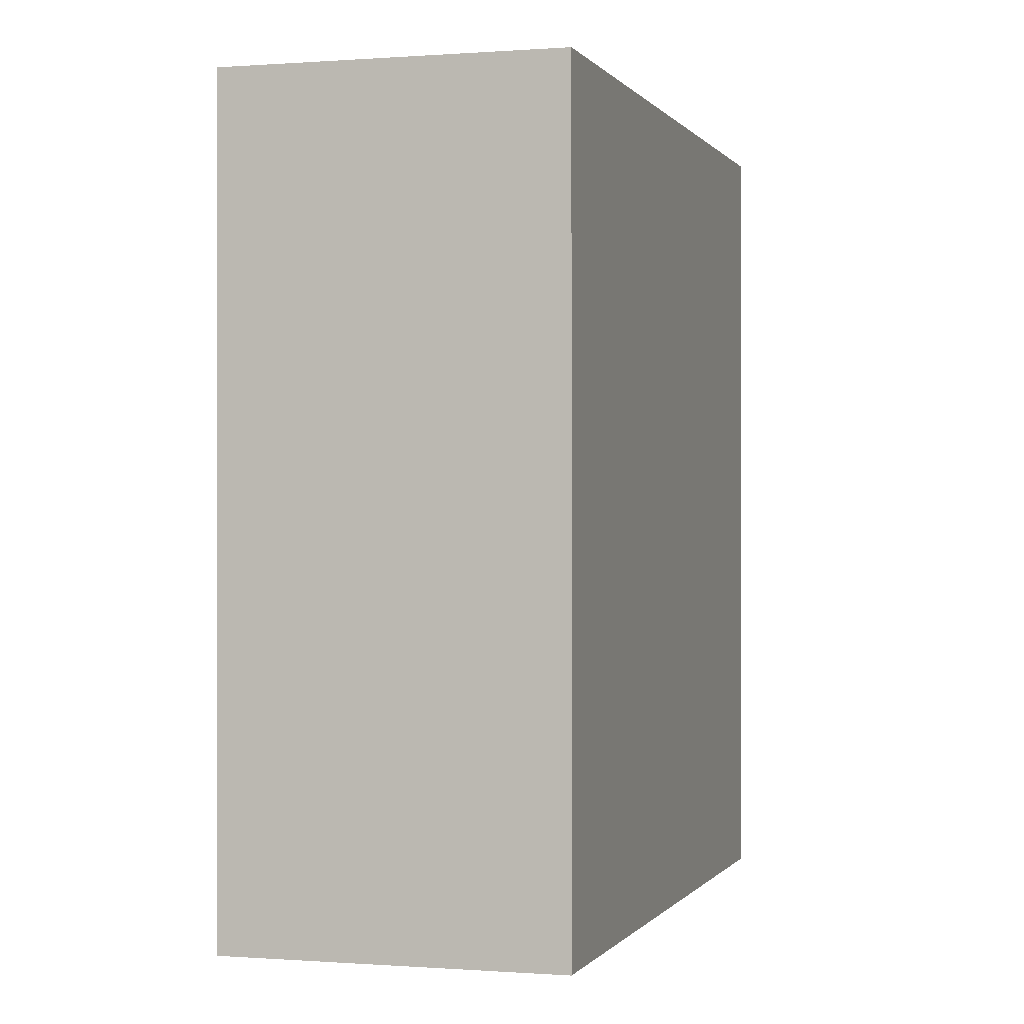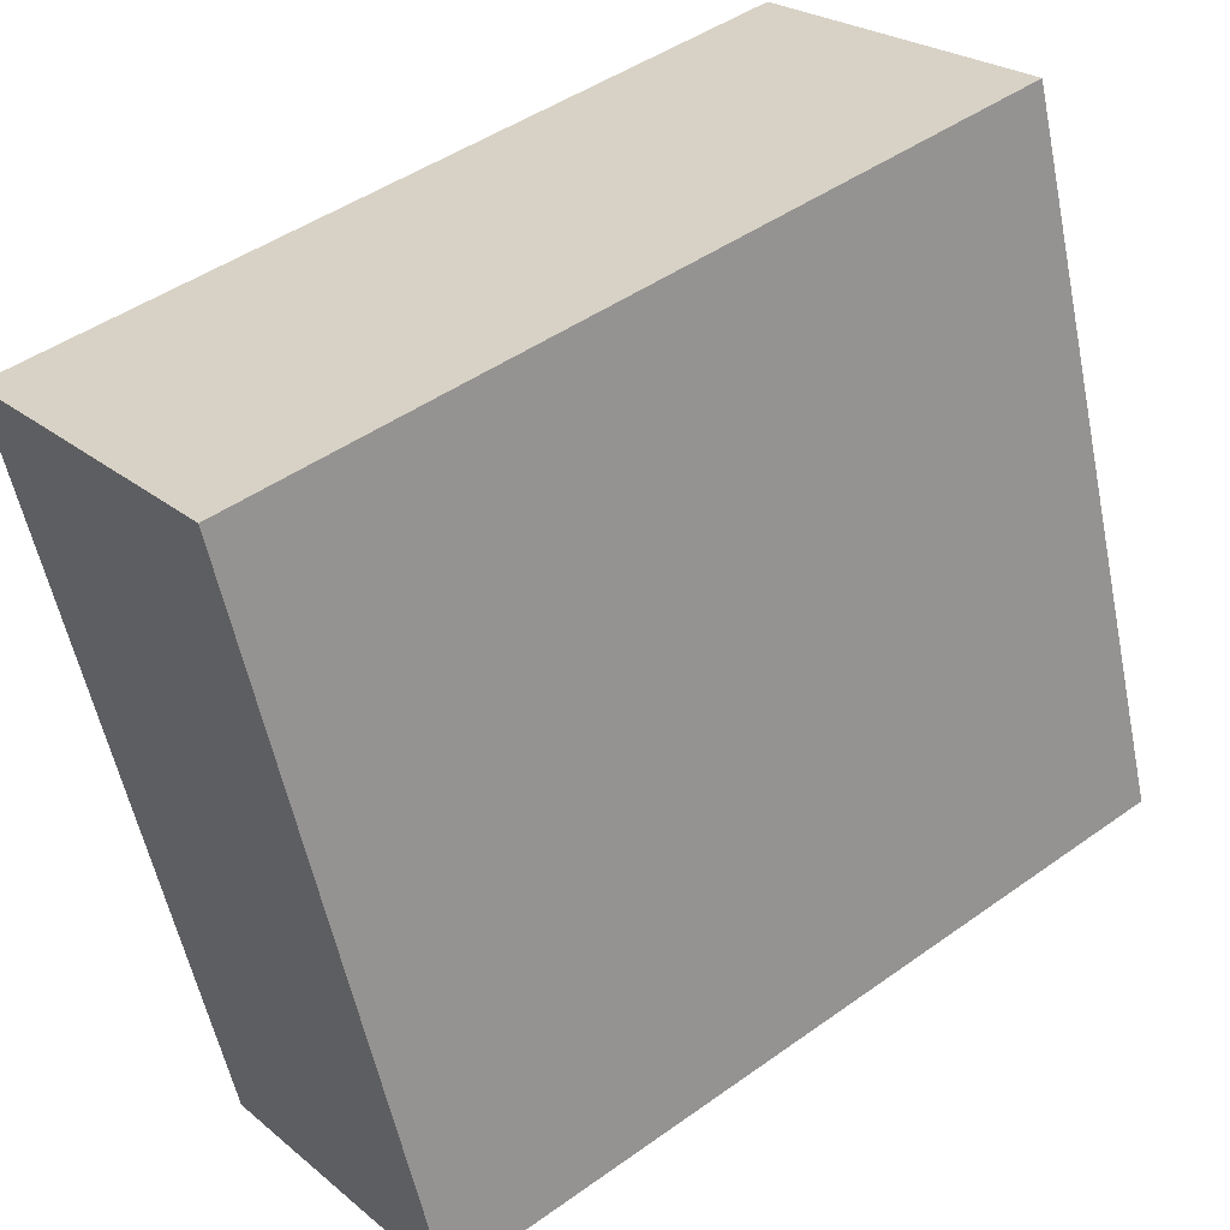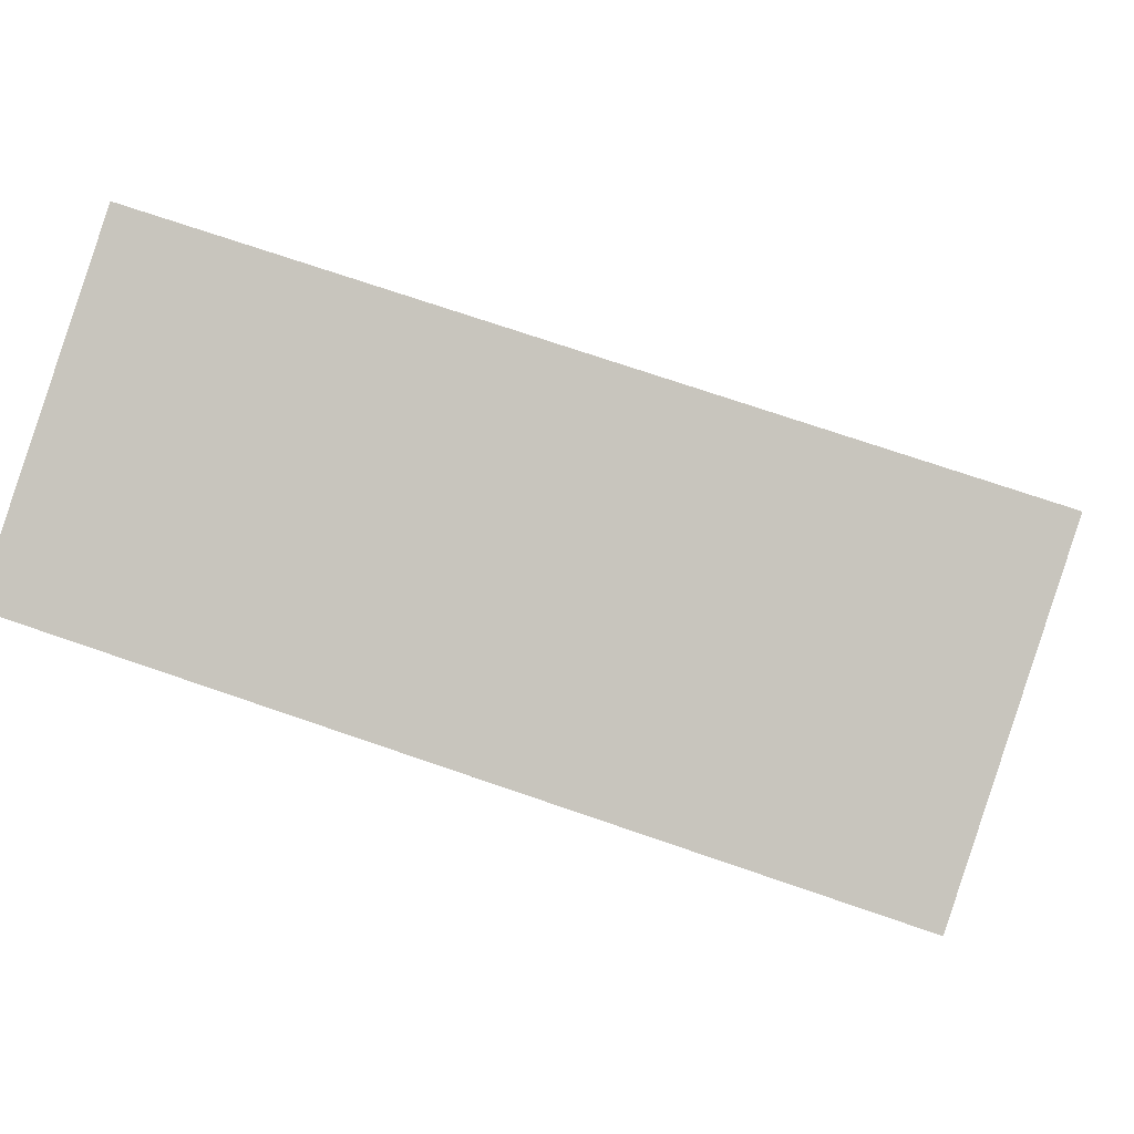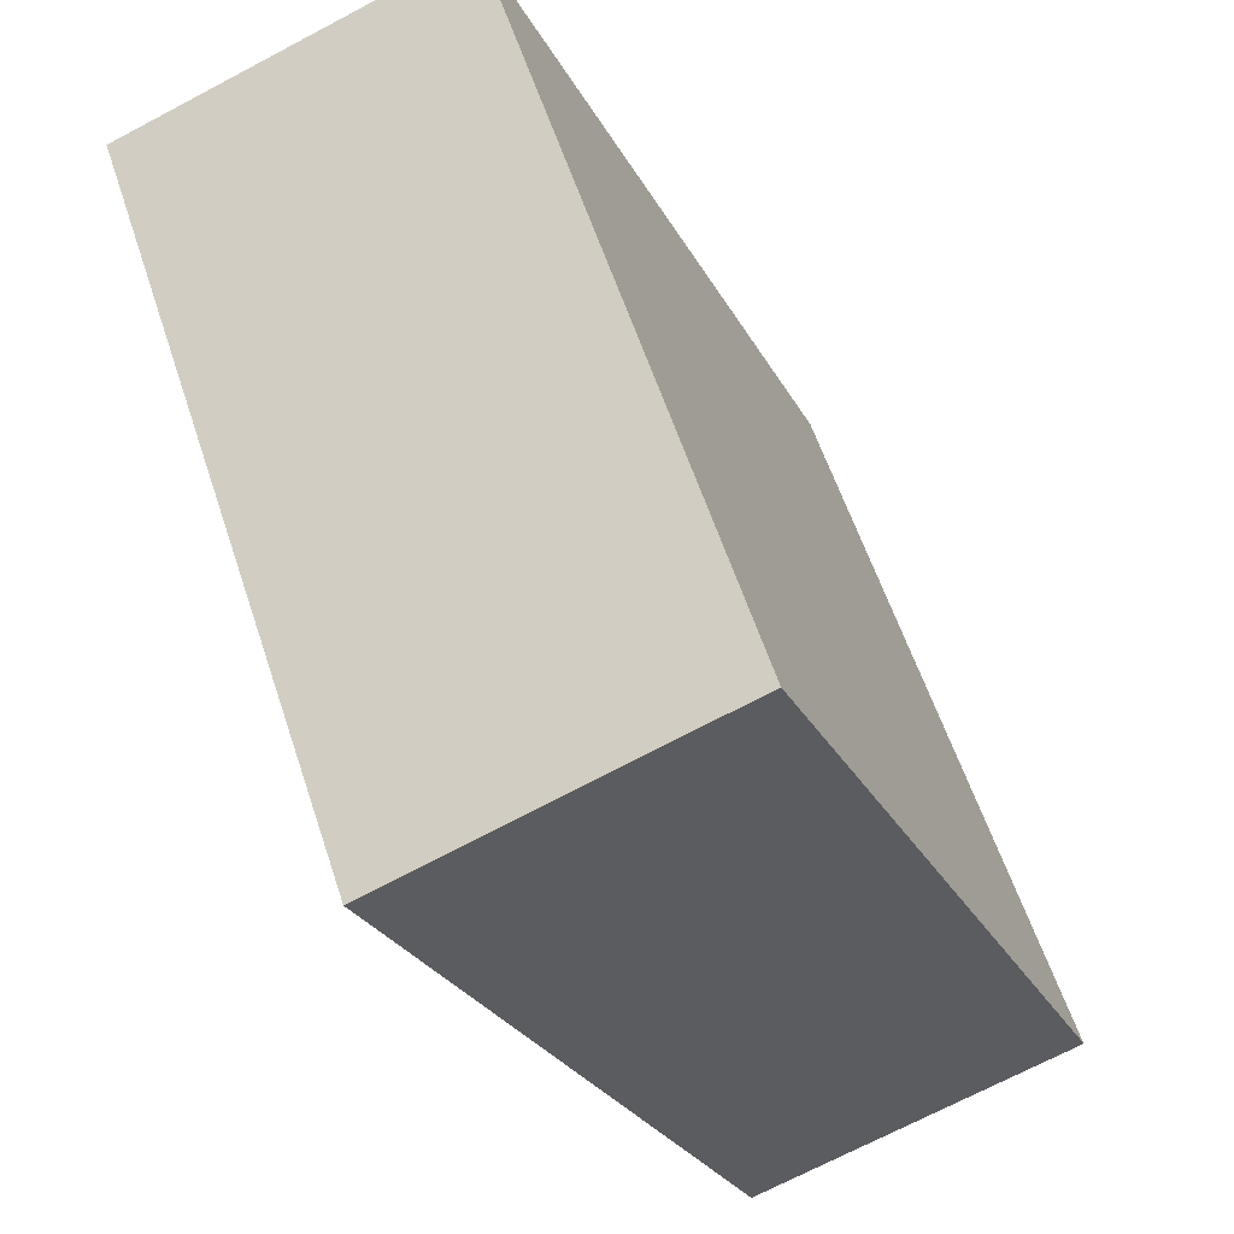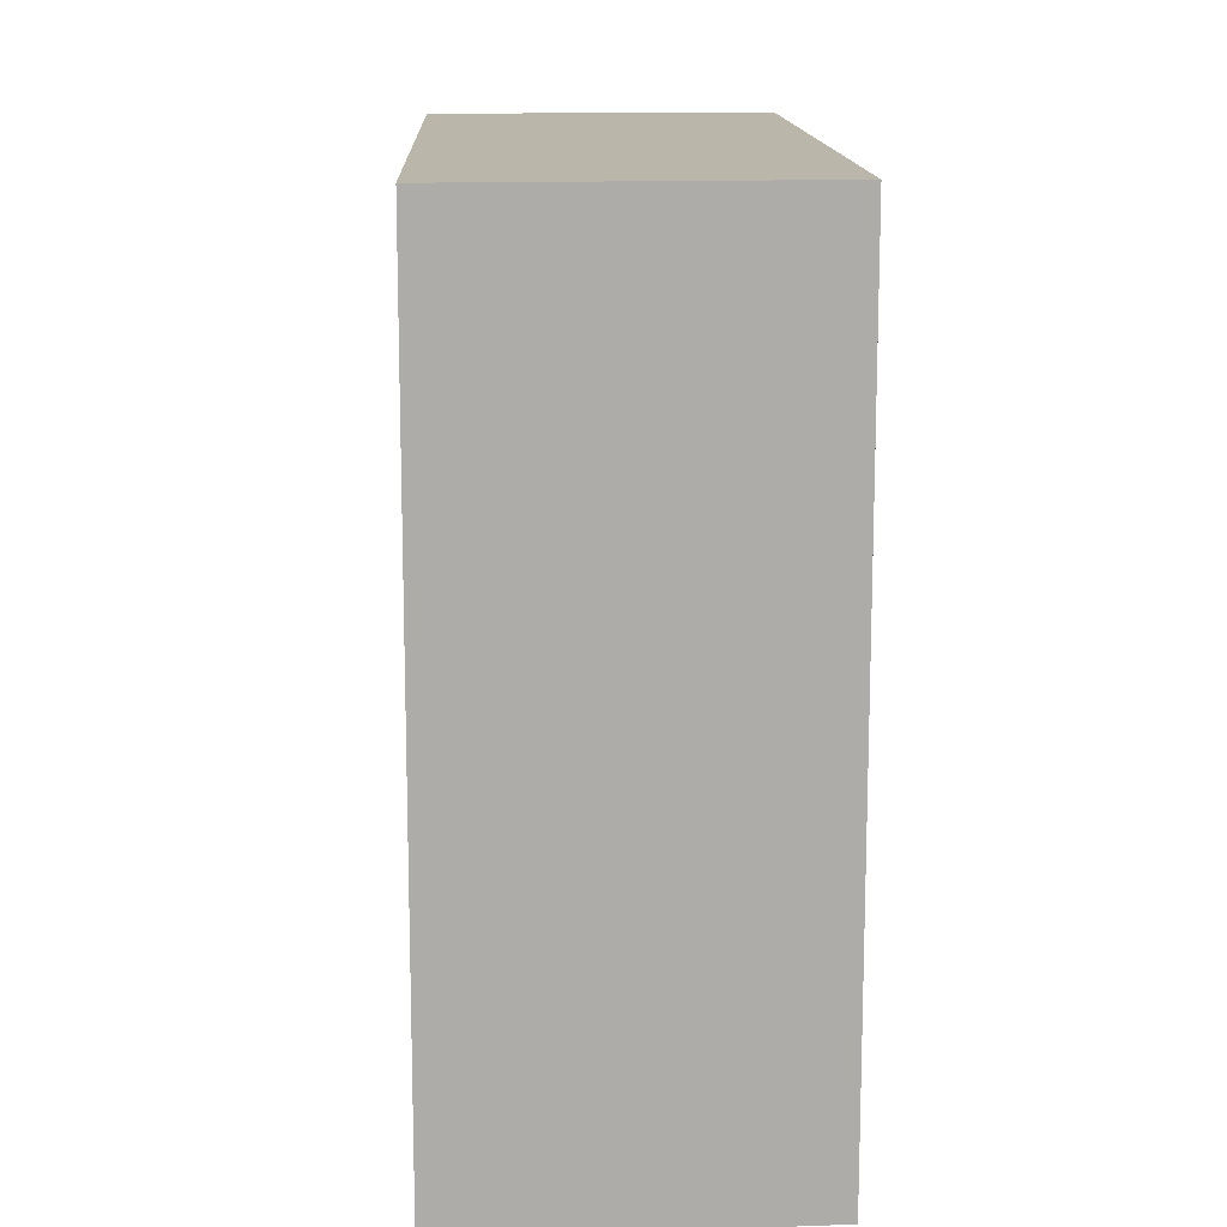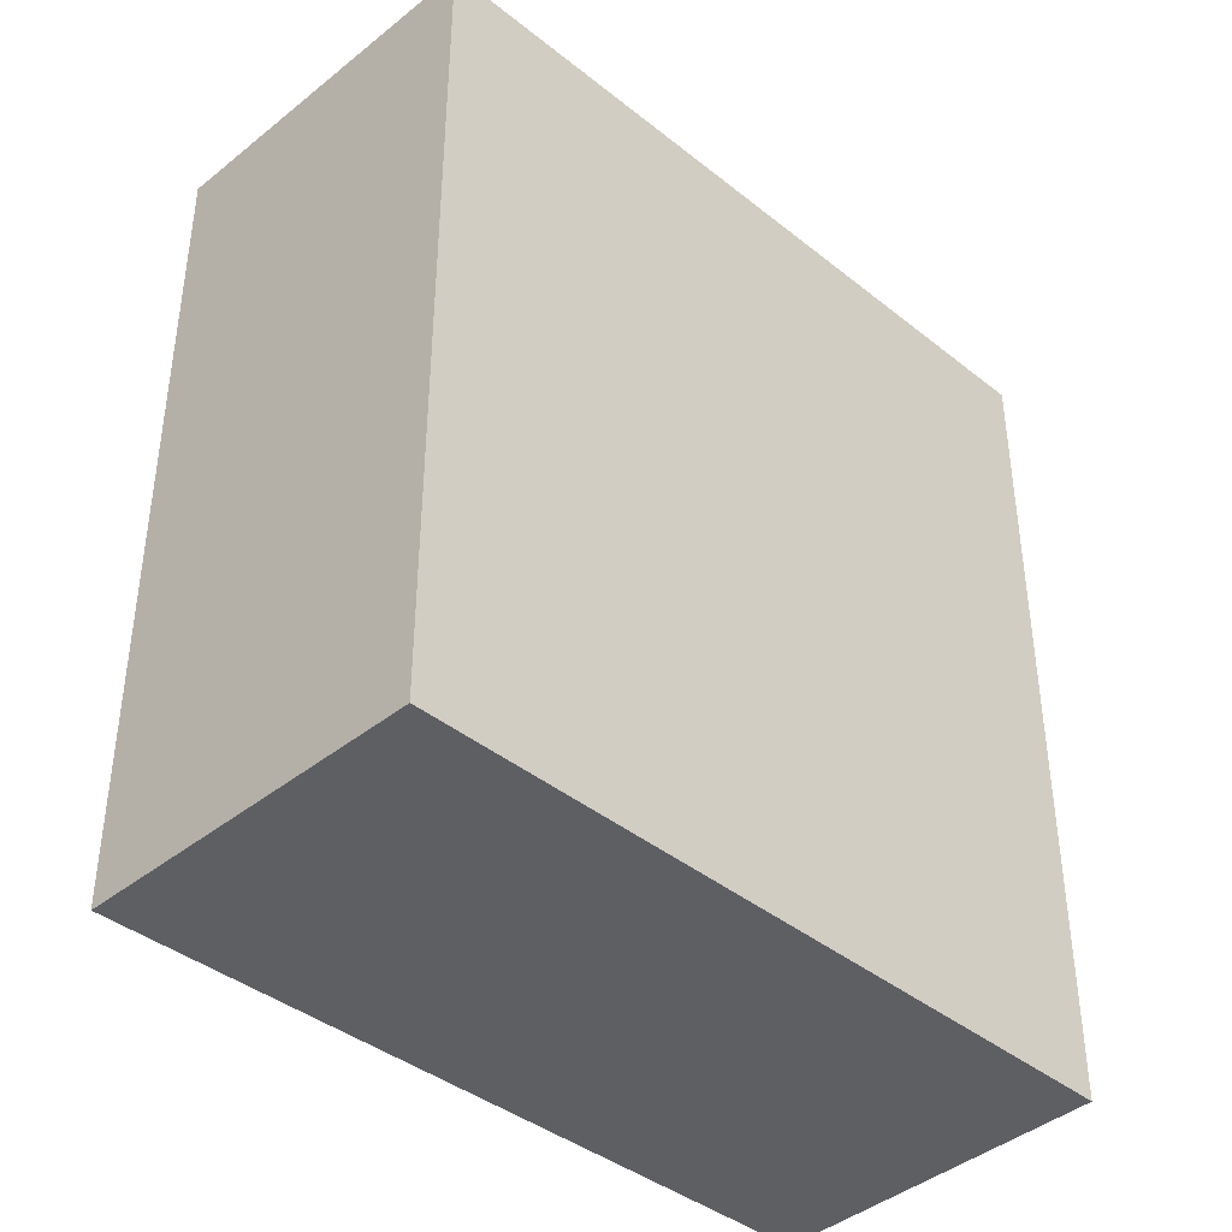
<metadata>
{"format":"obj","ext":"obj","renderer":"f3d","projection":"perspective","resolution":1024,"background":"white","views":[{"elev":-0.1,"azim":177.4,"up":"+Y"},{"elev":46.4,"azim":50.9,"up":"+Z"},{"elev":71.5,"azim":-70.9,"up":"+Z"},{"elev":-26.4,"azim":22.3,"up":"+Z"},{"elev":13.8,"azim":-21.7,"up":"+Y"},{"elev":-41.1,"azim":27.0,"up":"+Y"}]}
</metadata>
<code>
v  1.333 4.346 -3.719
v  1.769 4.346 0.547
v  3.03 4.346 -3.145
v  0 4.346 2.661e-16
v  3.03 1.926e-16 -3.145
v  1.333 2.277e-16 -3.719
v  0 0 0
v  1.769 -3.349e-17 0.547
g defaultobject
f 1 2 3
f 2 1 4
f 5 1 3
f 1 5 6
f 6 4 1
f 4 6 7
f 7 2 4
f 2 7 8
f 8 3 2
f 3 8 5
f 8 6 5
f 6 8 7

</code>
